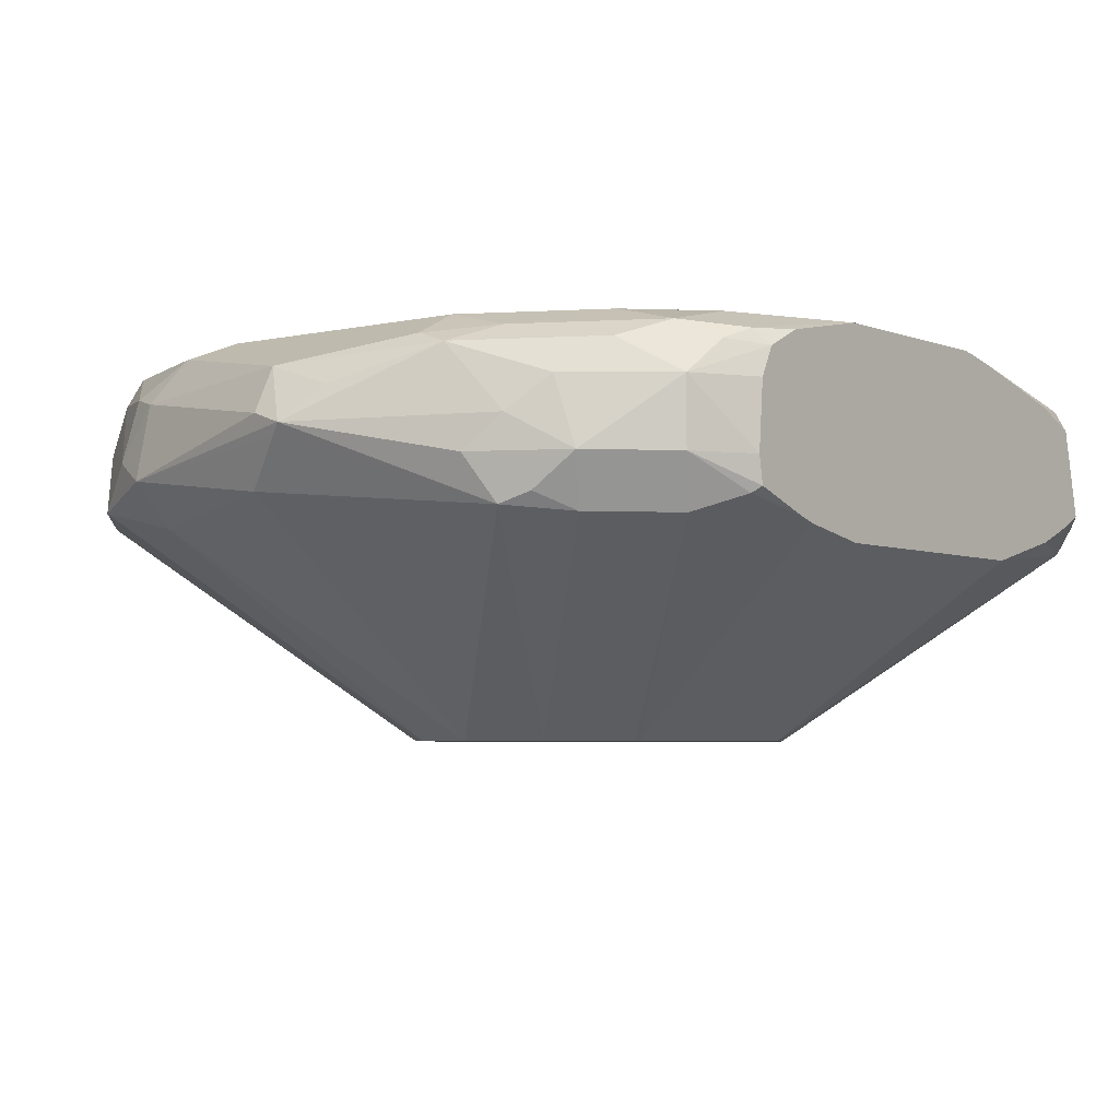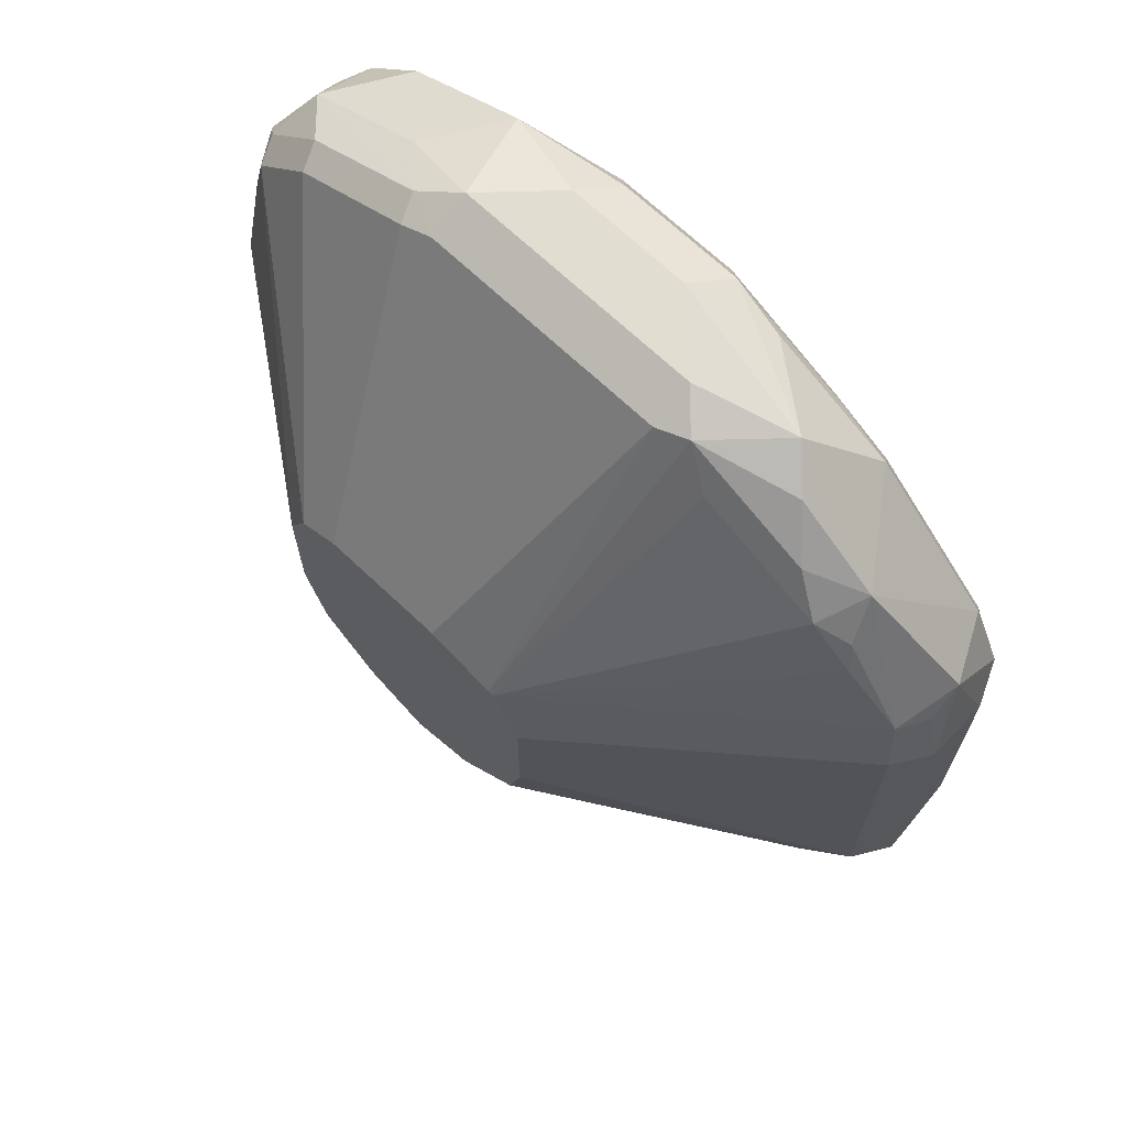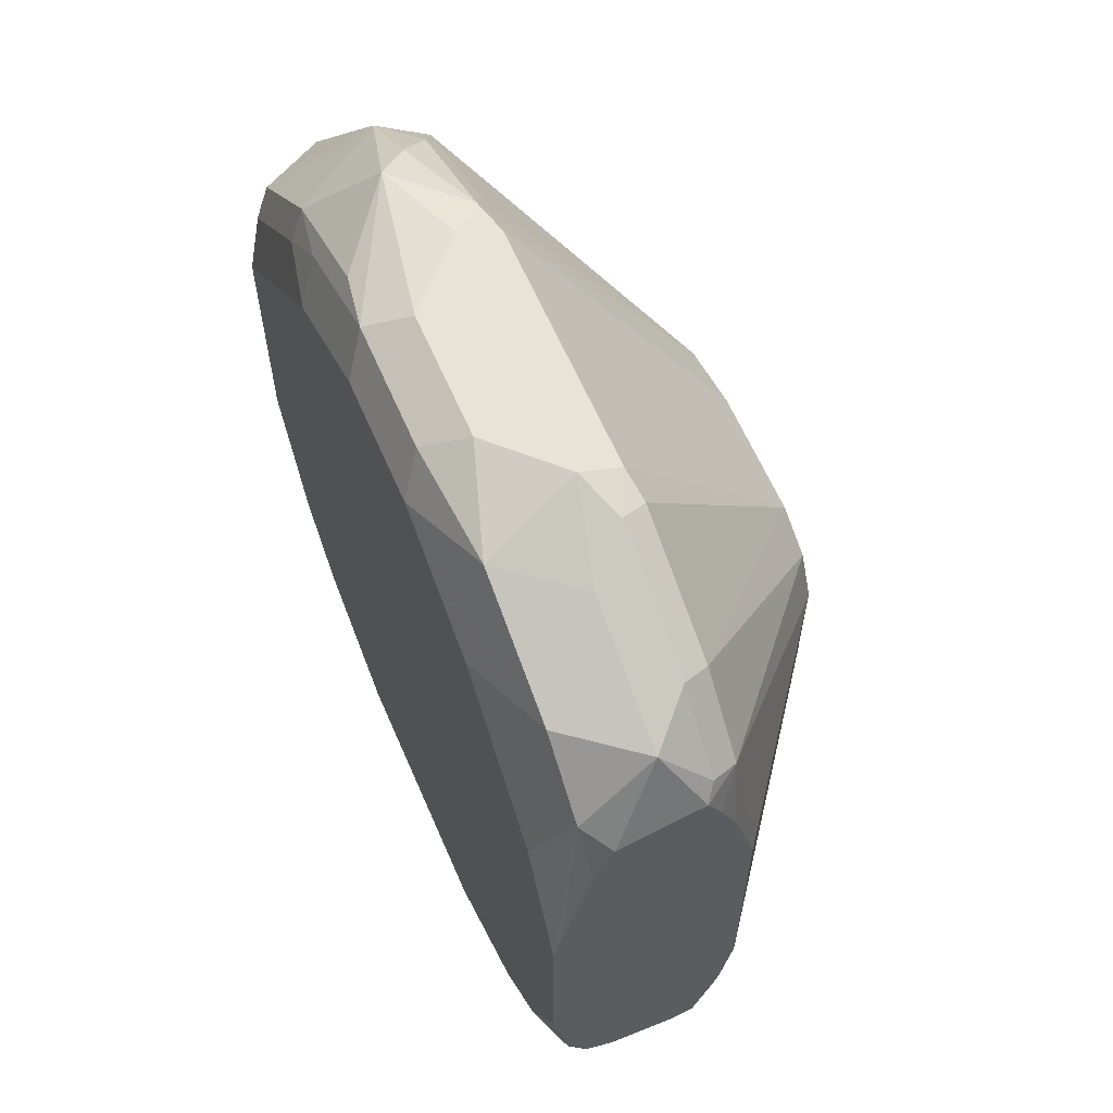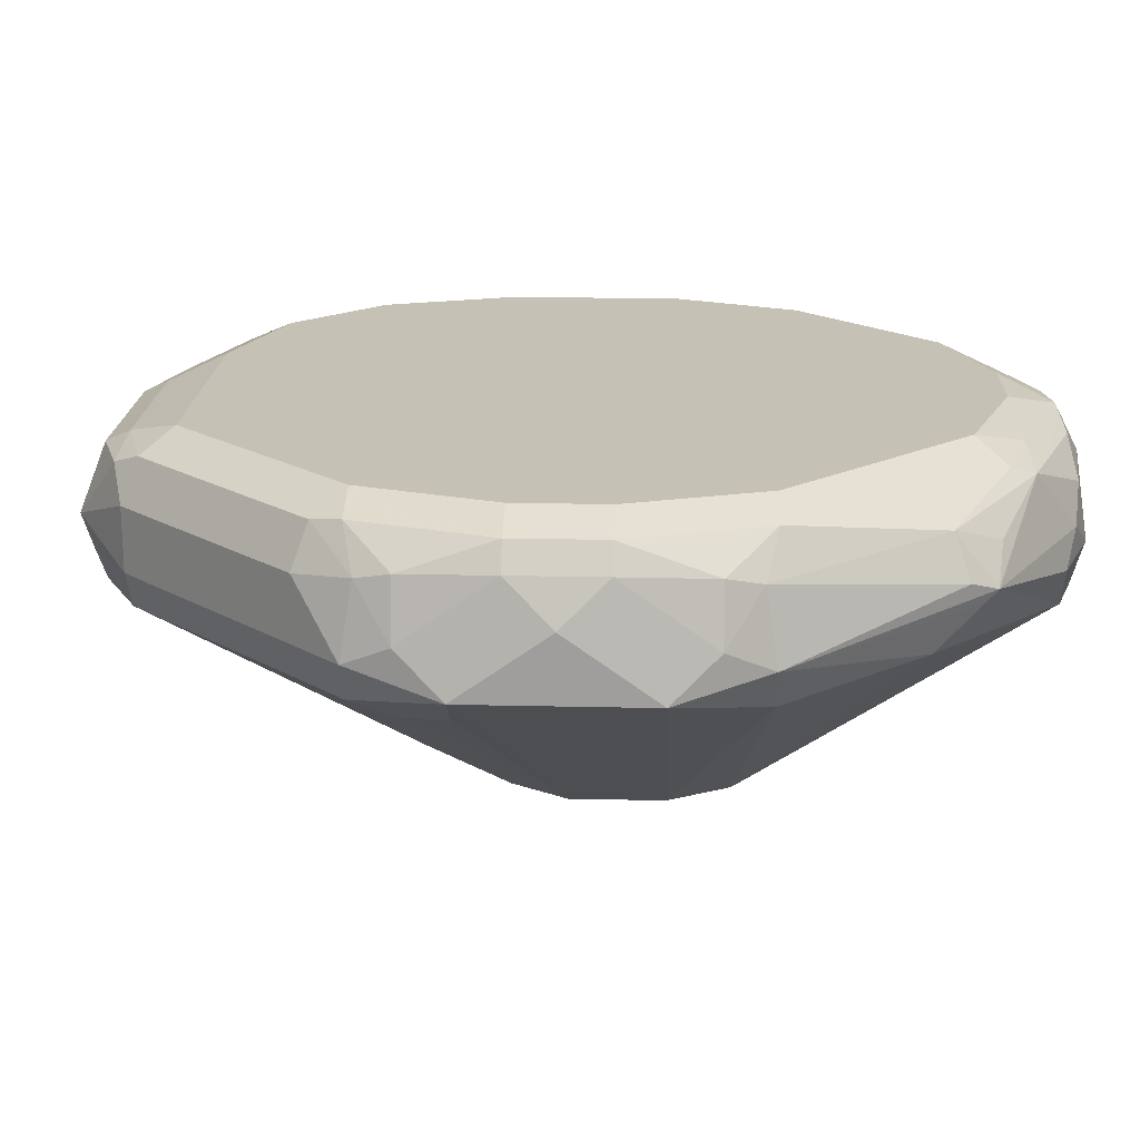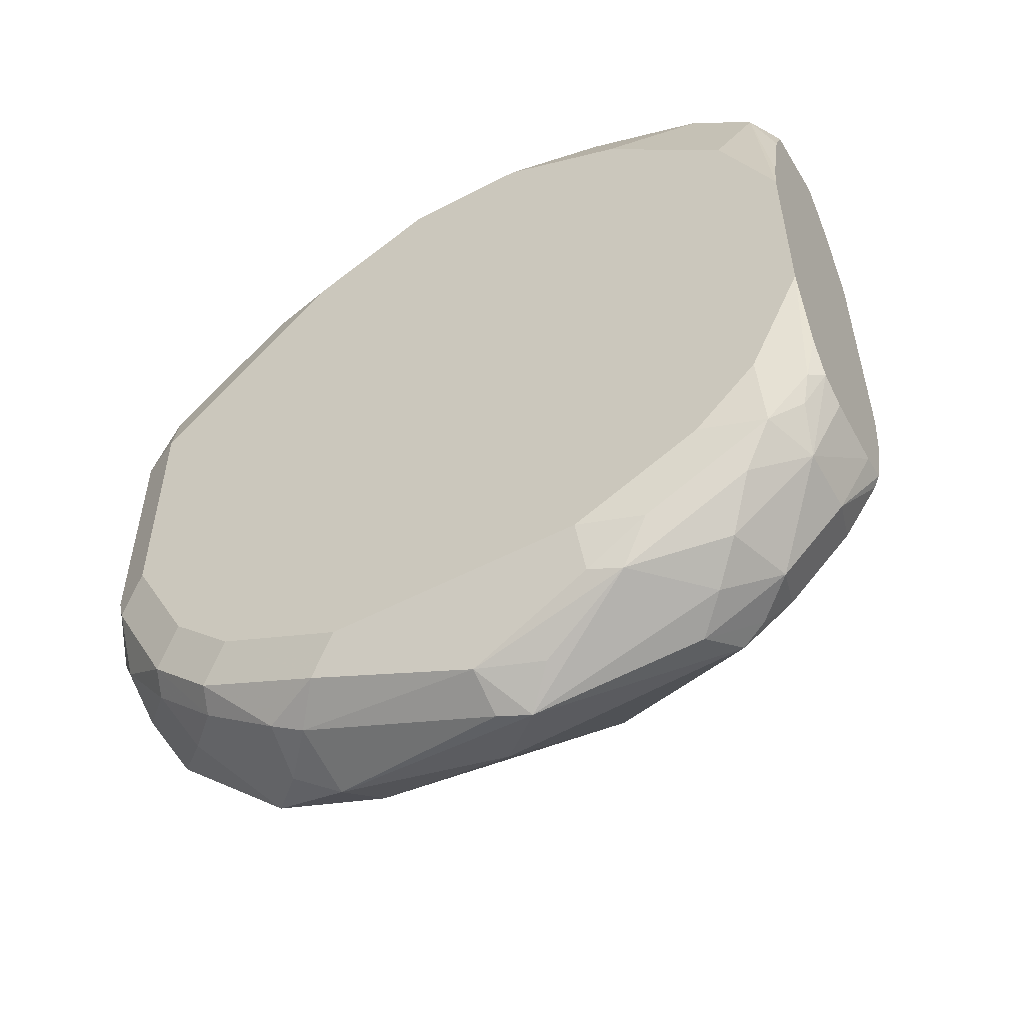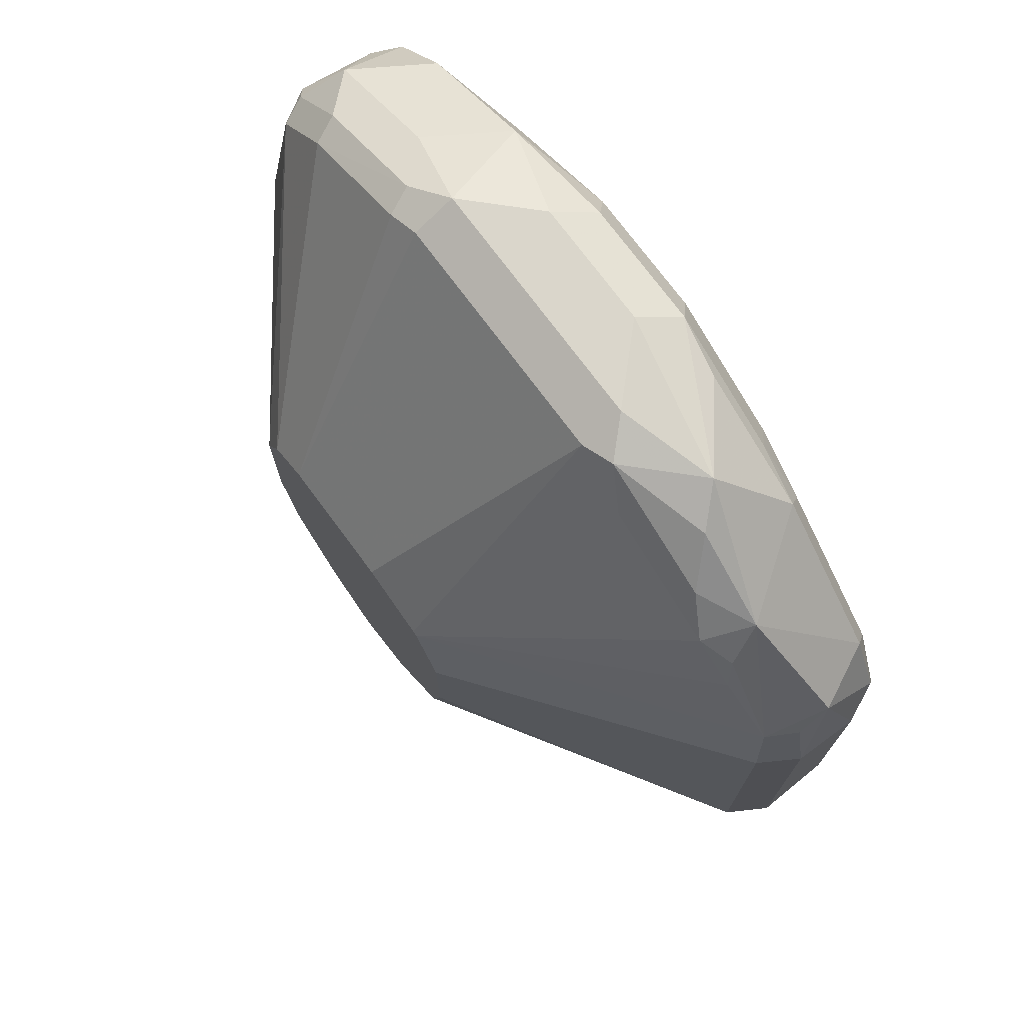
<metadata>
{"format":"obj","ext":"obj","renderer":"f3d","projection":"perspective","resolution":1024,"background":"white","views":[{"elev":-4.2,"azim":-142.1,"up":"+Y"},{"elev":68.7,"azim":43.5,"up":"+Z"},{"elev":62.2,"azim":-113.4,"up":"+Z"},{"elev":18.7,"azim":137.6,"up":"+Y"},{"elev":-55.0,"azim":-151.2,"up":"+Z"},{"elev":73.9,"azim":53.5,"up":"+Z"}]}
</metadata>
<code>
v -0.1441 0.3062 0.01801
v -0.1501 0.2942 0.02402
v -0.1531 0.2972 0.009016
v -0.1561 0.3002 -0.005989
v -0.1501 0.3122 0.006026
v -0.1486 0.3264 0.01801
v -0.1441 0.3242 0.03603
v -0.1441 0.3062 0.108
v -0.2282 0.2403 0.05406
v -0.2325 0.2403 0.03603
v -0.1621 0.2882 0.01801
v -0.1501 0.2942 0.114
v -0.1651 0.2912 0.003009
v -0.2333 0.2403 0.03518
v -0.1741 0.3002 -0.02401
v -0.1741 0.3182 -0.02401
v -0.1681 0.3302 -0.012
v -0.1531 0.3287 0.009016
v -0.1531 0.3377 0.02704
v -0.1501 0.3362 0.03603
v -0.1441 0.3242 0.108
v -0.1486 0.3152 0.1351
v -0.1486 0.3062 0.1283
v -0.2282 0.2403 0.09005
v -0.1531 0.2972 0.1306
v -0.2505 0.2403 0.01801
v -0.1921 0.3002 -0.042
v -0.1861 0.3302 -0.03002
v -0.1711 0.3377 -0.009005
v -0.1621 0.3422 0.03603
v -0.1501 0.3362 0.108
v -0.1486 0.3332 0.1171
v -0.1576 0.3332 0.1351
v -0.1741 0.3062 0.1681
v -0.2368 0.2403 0.1073
v -0.1711 0.2972 0.1576
v -0.1681 0.2942 0.1501
v -0.2513 0.2403 0.01742
v -0.2071 0.2972 -0.04502
v -0.2161 0.3062 -0.05402
v -0.2041 0.3122 -0.04801
v -0.2071 0.3287 -0.04502
v -0.1891 0.3377 -0.027
v -0.1981 0.3422 -0.018
v -0.1801 0.3422 1.851e-05
v -0.1621 0.3422 0.108
v -0.1599 0.3377 0.1261
v -0.1936 0.3332 0.1711
v -0.1891 0.2972 0.1756
v -0.1801 0.2927 0.1643
v -0.2071 0.3152 0.1936
v -0.1981 0.3062 0.1869
v -0.2383 0.2403 0.108
v -0.2161 0.2927 0.1823
v -0.2701 0.2403 0.01208
v -0.2221 0.2942 -0.04801
v -0.2642 0.3002 -0.06003
v -0.2762 0.3122 -0.06603
v -0.2792 0.3152 -0.06752
v -0.2701 0.3182 -0.06603
v -0.2161 0.3264 -0.04952
v -0.2251 0.3377 -0.04502
v -0.2341 0.3422 -0.036
v -0.1981 0.3422 0.1441
v -0.1779 0.3377 0.1441
v -0.2101 0.3362 0.1741
v -0.2462 0.3362 0.1921
v -0.2297 0.3332 0.1891
v -0.1959 0.3377 0.1621
v -0.2251 0.2972 0.1936
v -0.2522 0.3242 0.1981
v -0.2341 0.3062 0.1981
v -0.2581 0.2403 0.114
v -0.2341 0.2942 0.1921
v -0.2703 0.2403 0.01214
v -0.3302 0.2942 -0.04801
v -0.2882 0.3242 -0.06078
v -0.2701 0.3302 -0.06003
v -0.3242 0.3062 -0.05402
v -0.3332 0.3152 -0.04952
v -0.3152 0.3332 -0.04952
v -0.3062 0.3422 -0.036
v -0.3062 0.3362 -0.04801
v -0.2161 0.3422 0.1621
v -0.2522 0.3422 0.1801
v -0.2822 0.3362 0.1921
v -0.2882 0.3242 0.1981
v -0.3062 0.3062 0.1981
v -0.2941 0.2403 0.114
v -0.3062 0.2942 0.1921
v -0.2875 0.2403 0.02072
v -0.3444 0.2927 -0.036
v -0.3377 0.2972 -0.04502
v -0.2889 0.2403 0.02145
v -0.3482 0.3062 -0.042
v -0.3422 0.3242 -0.04276
v -0.3332 0.3332 -0.04052
v -0.3242 0.3377 -0.03826
v -0.3422 0.3422 -0.018
v -0.2882 0.3422 0.1801
v -0.3152 0.3332 0.1891
v -0.3032 0.3212 0.1951
v -0.3182 0.3002 0.1921
v -0.3302 0.3122 0.1861
v -0.3061 0.2403 0.1079
v -0.3152 0.2927 0.1891
v -0.3512 0.2927 0.1711
v -0.3625 0.2927 -0.018
v -0.3029 0.2403 0.03585
v -0.3662 0.3062 -0.02401
v -0.3662 0.3242 -0.02401
v -0.3512 0.3332 -0.0315
v -0.3602 0.3377 -0.02024
v -0.3602 0.3422 1.851e-05
v -0.3242 0.3422 0.1621
v -0.3512 0.3332 0.1711
v -0.3662 0.3122 0.1681
v -0.3542 0.3002 0.1741
v -0.3121 0.2403 0.096
v -0.3692 0.2927 0.1531
v -0.3737 0.2972 -0.009005
v -0.3055 0.2403 0.03874
v -0.3062 0.2403 0.04017
v -0.3758 0.2916 0.0139
v -0.3758 0.2989 -0.007315
v -0.3758 0.3062 -0.008589
v -0.3758 0.3242 -0.007107
v -0.3758 0.3321 -0.003154
v -0.3692 0.3332 -0.0135
v -0.3722 0.3362 -0.005989
v -0.3758 0.3422 0.03364
v -0.3422 0.3422 0.1441
v -0.3392 0.3392 0.1591
v -0.3692 0.3332 0.1531
v -0.3758 0.303 0.152
v -0.3722 0.3002 0.1561
v -0.3758 0.3266 0.1465
v -0.3758 0.2882 0.108
v -0.3121 0.2403 0.05998
v -0.3758 0.2991 0.1441
v -0.3758 0.2946 0.1332
v -0.3758 0.2935 0.007898
v -0.3758 0.2882 0.03364
v -0.3758 0.3371 0.007092
v -0.3758 0.3422 0.09005
v -0.3602 0.3422 0.1261
v -0.3758 0.3319 0.1338
v -0.3758 0.3398 0.102
f 86 100 101
f 82 98 99
f 82 83 98
f 81 98 83
f 81 97 98
f 80 95 96
f 80 96 81
f 79 95 80
f 79 93 95
f 86 101 87
f 76 94 92
f 78 81 83
f 77 81 78
f 81 96 97
f 87 102 88
f 92 108 110
f 88 103 90
f 95 111 96
f 76 91 94
f 96 111 112
f 95 110 111
f 94 109 108
f 92 94 108
f 92 95 93
f 92 110 95
f 90 103 106
f 89 107 105
f 89 106 107
f 89 90 106
f 88 104 103
f 88 101 104
f 88 102 101
f 87 101 102
f 76 93 79
f 60 78 61
f 75 91 76
f 61 78 62
f 59 81 77
f 59 80 81
f 59 79 80
f 59 76 79
f 59 78 60
f 62 82 63
f 59 77 78
f 57 76 58
f 55 57 56
f 55 76 57
f 55 75 76
f 96 112 97
f 53 74 73
f 58 76 59
f 62 78 83
f 62 83 82
f 64 84 69
f 73 90 89
f 73 74 90
f 72 90 74
f 72 88 90
f 71 88 72
f 71 87 88
f 70 72 74
f 67 87 71
f 67 86 87
f 67 100 86
f 67 85 100
f 66 85 67
f 66 84 85
f 66 69 84
f 64 69 65
f 76 92 93
f 97 112 113
f 121 142 125
f 98 113 99
f 124 138 141
f 124 143 138
f 124 139 143
f 123 139 124
f 121 124 142
f 120 141 138
f 124 141 140
f 120 140 141
f 120 136 135
f 119 143 139
f 119 138 143
f 119 120 138
f 117 137 135
f 117 134 137
f 120 135 140
f 124 140 135
f 124 135 137
f 134 146 145
f 53 70 74
f 134 147 137
f 130 144 131
f 128 130 129
f 128 144 130
f 124 125 142
f 124 126 125
f 124 127 126
f 124 128 127
f 124 144 128
f 124 131 144
f 124 145 131
f 124 148 145
f 124 147 148
f 124 137 147
f 117 136 118
f 97 113 98
f 117 135 136
f 116 146 134
f 108 121 110
f 107 136 120
f 107 118 136
f 105 120 119
f 105 107 120
f 104 116 117
f 108 109 122
f 103 104 117
f 103 118 107
f 103 117 118
f 101 116 104
f 100 116 101
f 100 115 116
f 99 113 114
f 103 107 106
f 108 122 123
f 108 123 124
f 108 124 121
f 116 132 146
f 116 133 132
f 115 133 116
f 115 132 133
f 114 130 131
f 113 130 114
f 113 129 130
f 111 113 112
f 111 129 113
f 111 128 129
f 111 127 128
f 111 126 127
f 110 126 111
f 110 125 126
f 110 121 125
f 116 134 117
f 53 54 70
f 3 11 13
f 51 72 70
f 10 13 11
f 9 14 10
f 9 26 14
f 9 38 26
f 9 55 38
f 9 75 55
f 12 23 25
f 9 91 75
f 9 109 94
f 9 122 109
f 9 123 122
f 9 139 123
f 9 119 139
f 9 105 119
f 9 94 91
f 9 89 105
f 12 25 24
f 15 27 16
f 22 25 23
f 21 32 22
f 21 31 32
f 20 46 31
f 20 30 46
f 19 29 30
f 14 26 15
f 19 30 20
f 17 29 18
f 17 28 29
f 16 28 17
f 16 41 28
f 16 27 41
f 15 26 27
f 18 29 19
f 9 73 89
f 9 53 73
f 9 35 53
f 2 12 24
f 2 11 3
f 2 10 11
f 2 9 10
f 1 12 2
f 1 8 12
f 2 24 9
f 1 21 8
f 1 6 7
f 1 5 6
f 1 4 5
f 1 3 4
f 1 2 3
f 134 145 148
f 1 7 21
f 3 13 4
f 4 13 10
f 4 10 14
f 9 24 35
f 8 23 12
f 8 22 23
f 8 21 22
f 7 31 21
f 7 20 31
f 6 20 7
f 6 19 20
f 6 18 19
f 5 18 6
f 5 17 18
f 4 17 5
f 4 16 17
f 4 15 16
f 4 14 15
f 22 32 33
f 22 33 34
f 22 34 25
f 24 25 35
f 40 61 41
f 40 60 61
f 40 59 60
f 40 58 59
f 40 57 58
f 39 56 40
f 40 56 57
f 38 56 39
f 36 50 37
f 35 54 53
f 35 50 54
f 35 37 50
f 34 52 49
f 34 51 52
f 38 55 56
f 41 61 42
f 42 62 43
f 42 61 62
f 51 71 72
f 51 67 71
f 51 68 67
f 49 54 50
f 49 70 54
f 49 52 70
f 48 69 66
f 48 65 69
f 48 68 51
f 48 67 68
f 48 66 67
f 46 65 47
f 46 64 65
f 44 62 63
f 43 62 44
f 34 48 51
f 51 70 52
f 34 50 36
f 33 65 48
f 30 45 44
f 29 45 30
f 29 44 45
f 29 43 44
f 28 41 42
f 28 43 29
f 30 44 63
f 28 42 43
f 27 40 41
f 27 39 40
f 26 38 27
f 25 37 35
f 25 36 37
f 25 34 36
f 27 38 39
f 30 63 82
f 30 82 99
f 30 99 114
f 33 47 65
f 33 48 34
f 32 47 33
f 31 47 32
f 31 46 47
f 30 64 46
f 30 84 64
f 30 85 84
f 30 100 85
f 30 115 100
f 30 132 115
f 30 146 132
f 30 145 146
f 30 131 145
f 30 114 131
f 34 49 50
f 134 148 147

</code>
